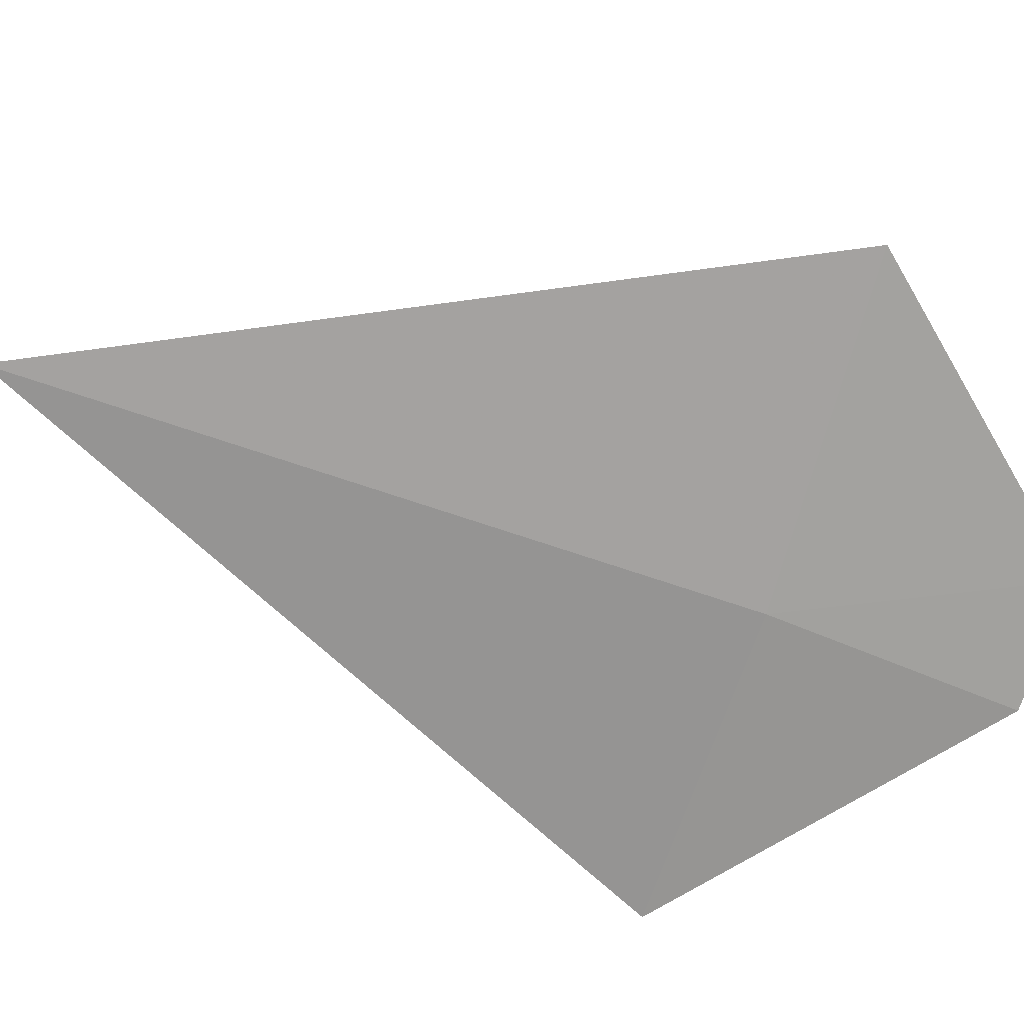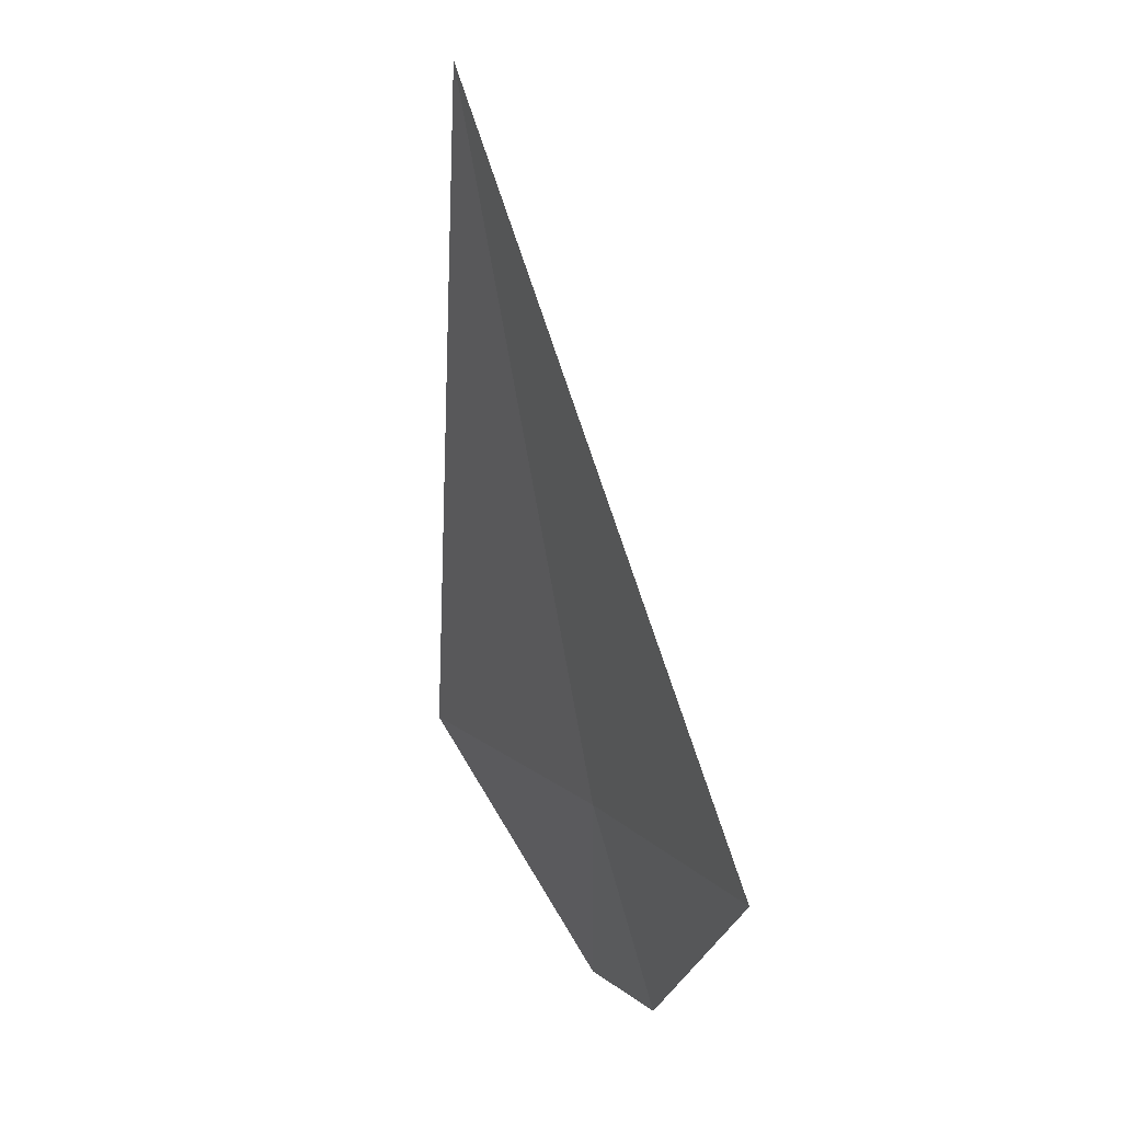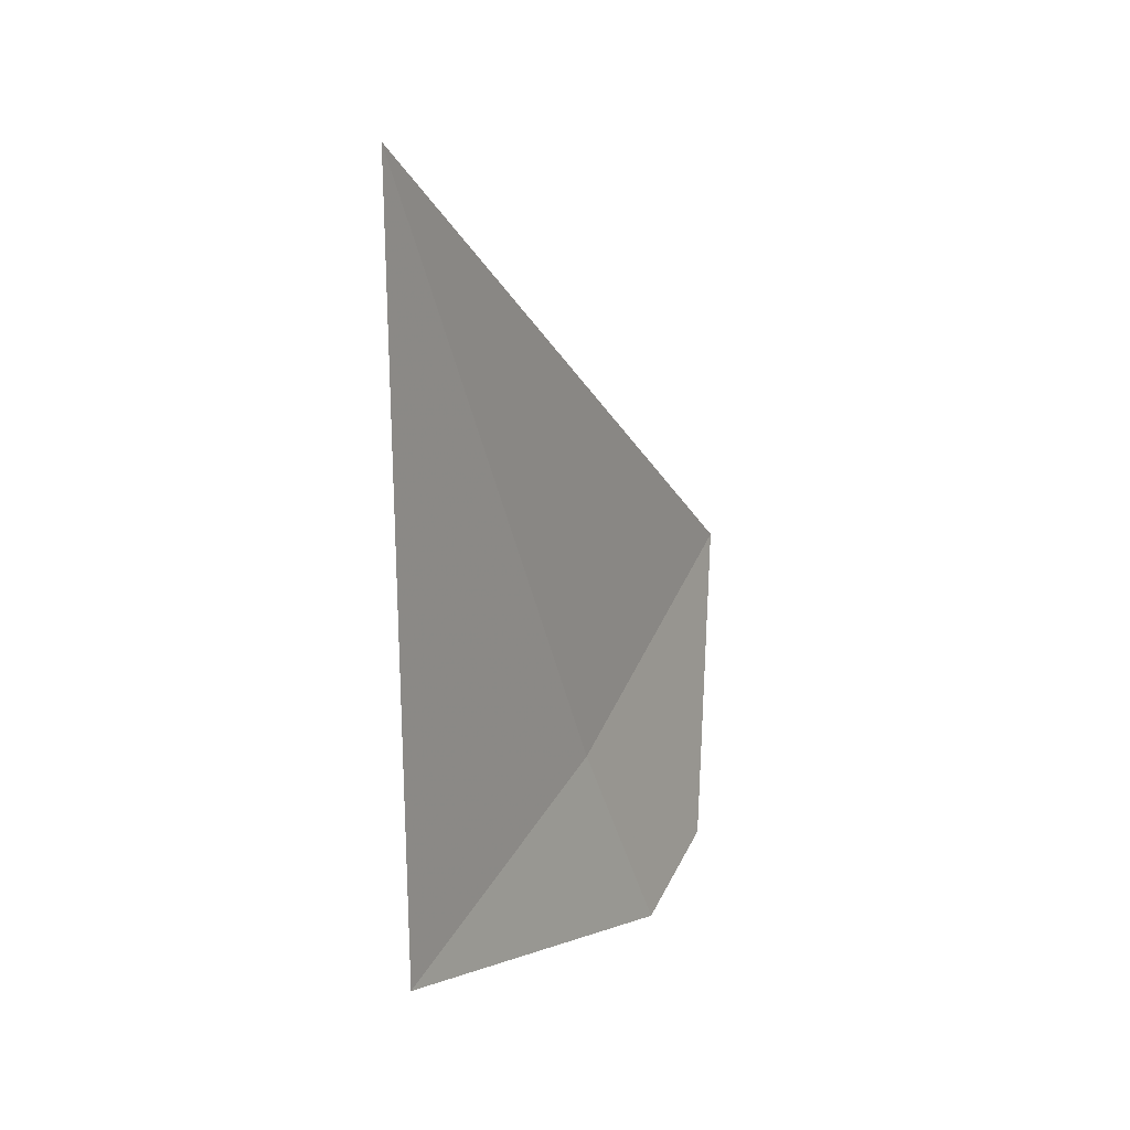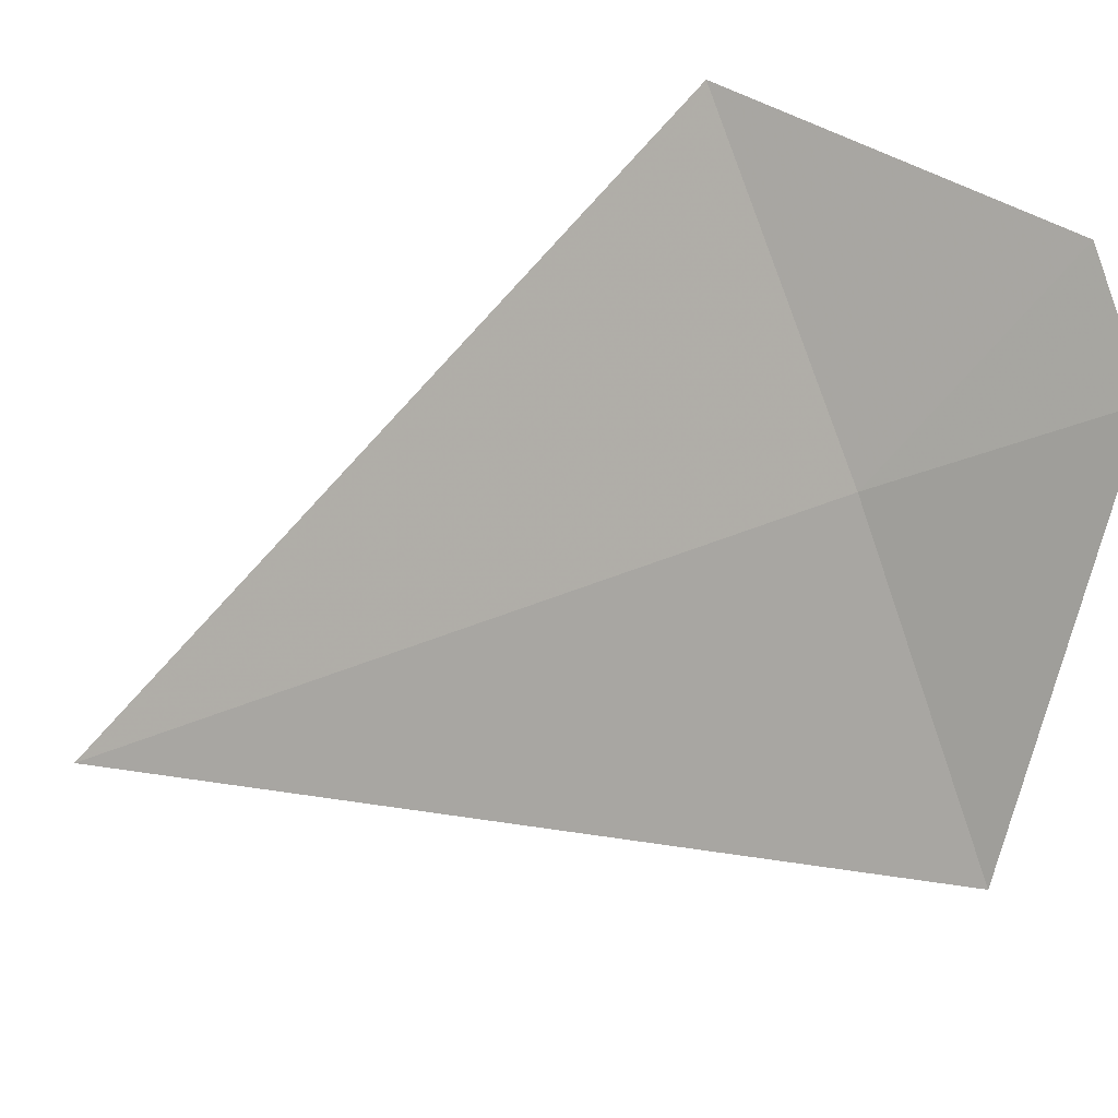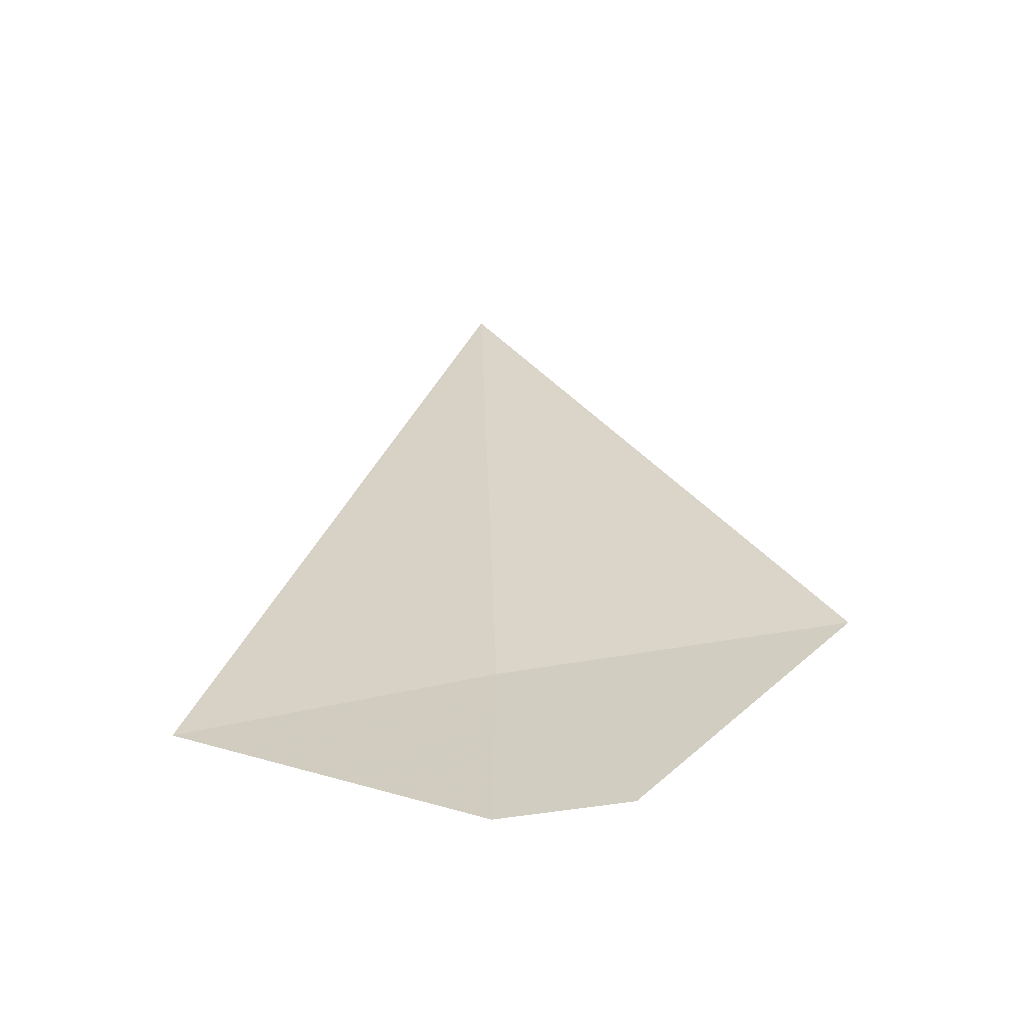
<metadata>
{"format":"obj","ext":"obj","renderer":"f3d","projection":"perspective","resolution":1024,"background":"white","views":[{"elev":-51.2,"azim":-111.8,"up":"+Z"},{"elev":7.1,"azim":81.2,"up":"+Y"},{"elev":41.7,"azim":134.4,"up":"+Y"},{"elev":-70.4,"azim":-73.9,"up":"+Z"},{"elev":-43.2,"azim":-152.6,"up":"+Y"}]}
</metadata>
<code>
v -1.466 -10.2 18.81
v -1.777 -10.64 18.76
v -2.121 -10.14 19.05
v -1.531 -10.65 18.67
v -0.8135 -10.23 18.65
v -1.259 -8.758 19.1
f 1 2 4
f 1 6 3
f 1 3 2
f 1 4 5
f 1 5 6

</code>
